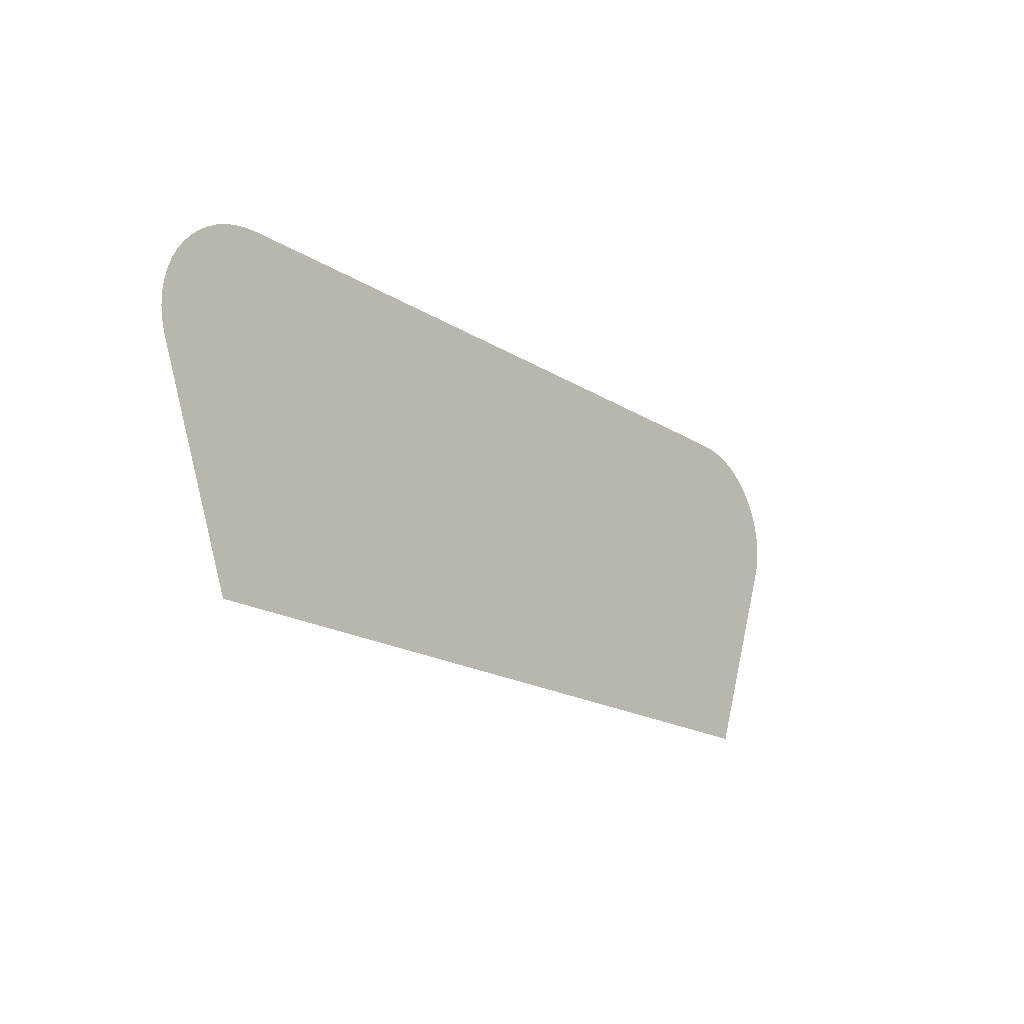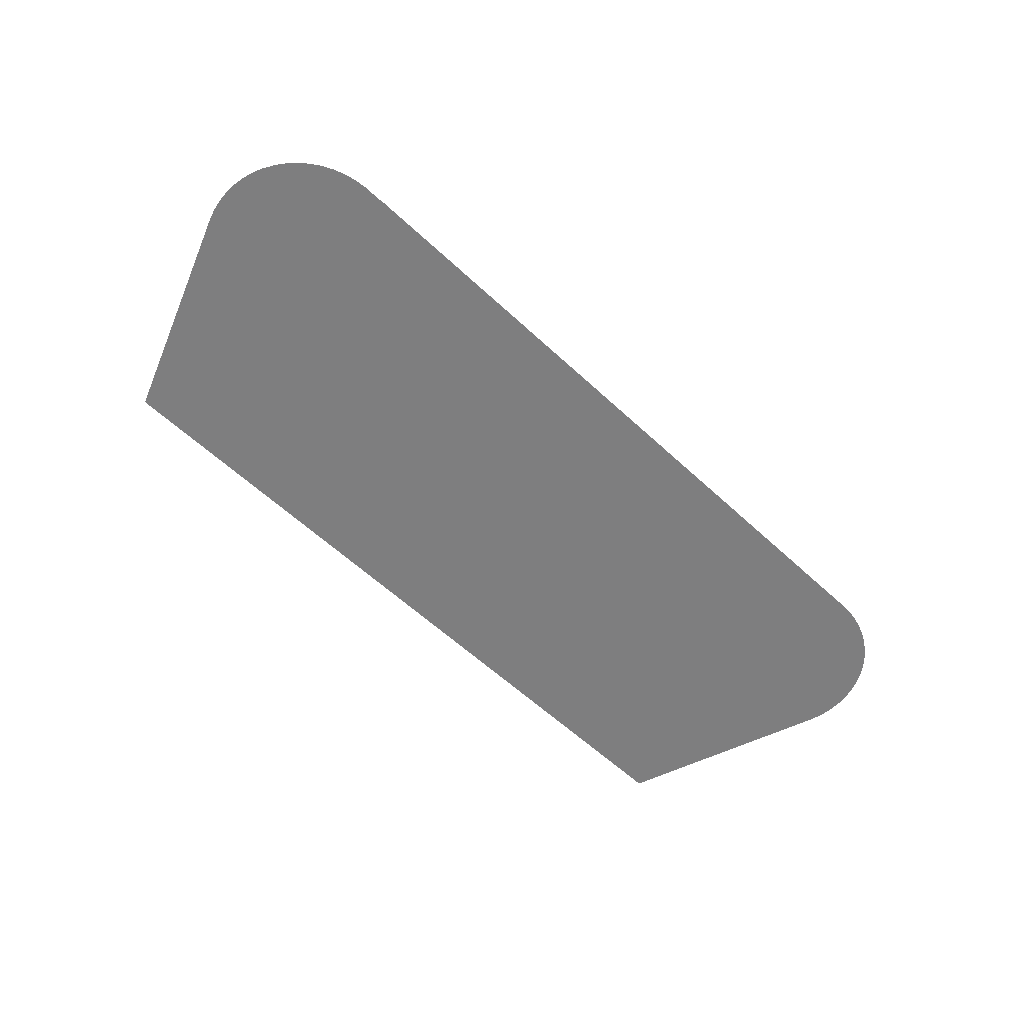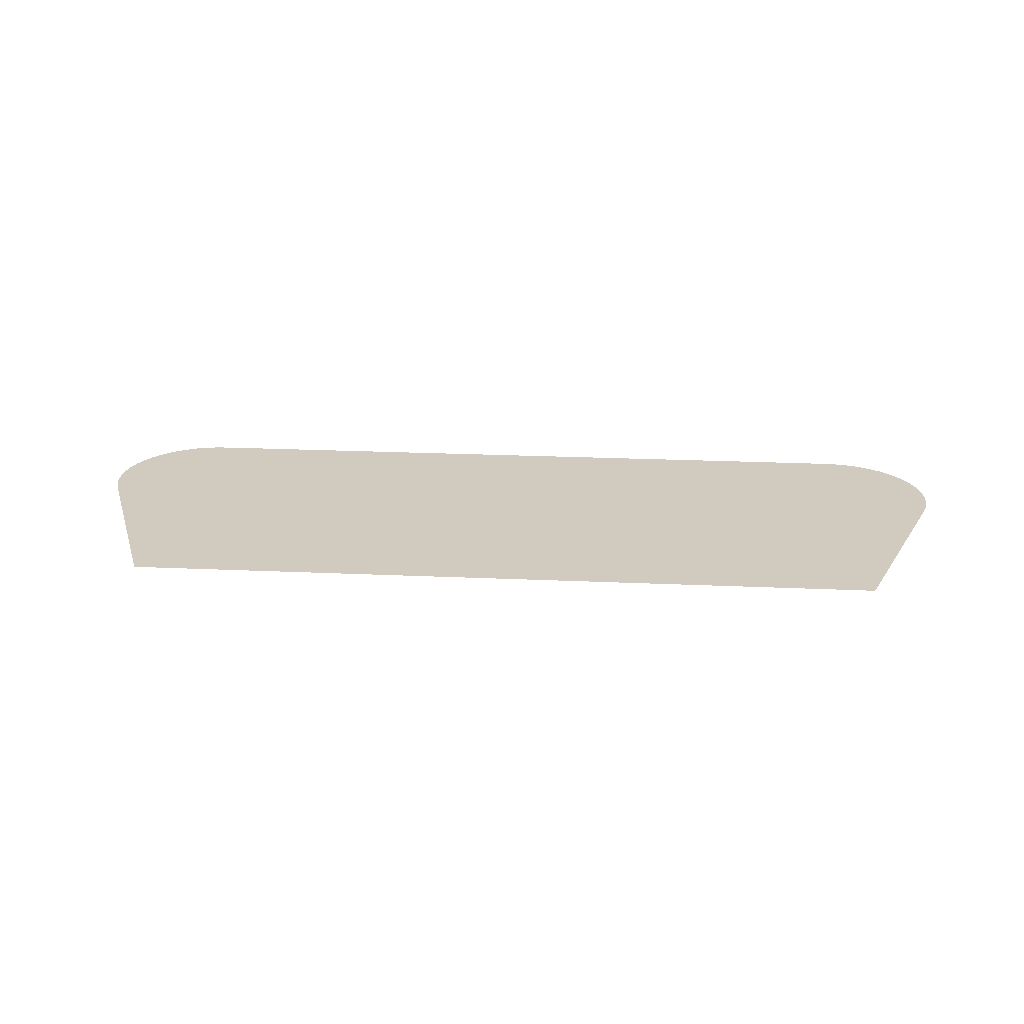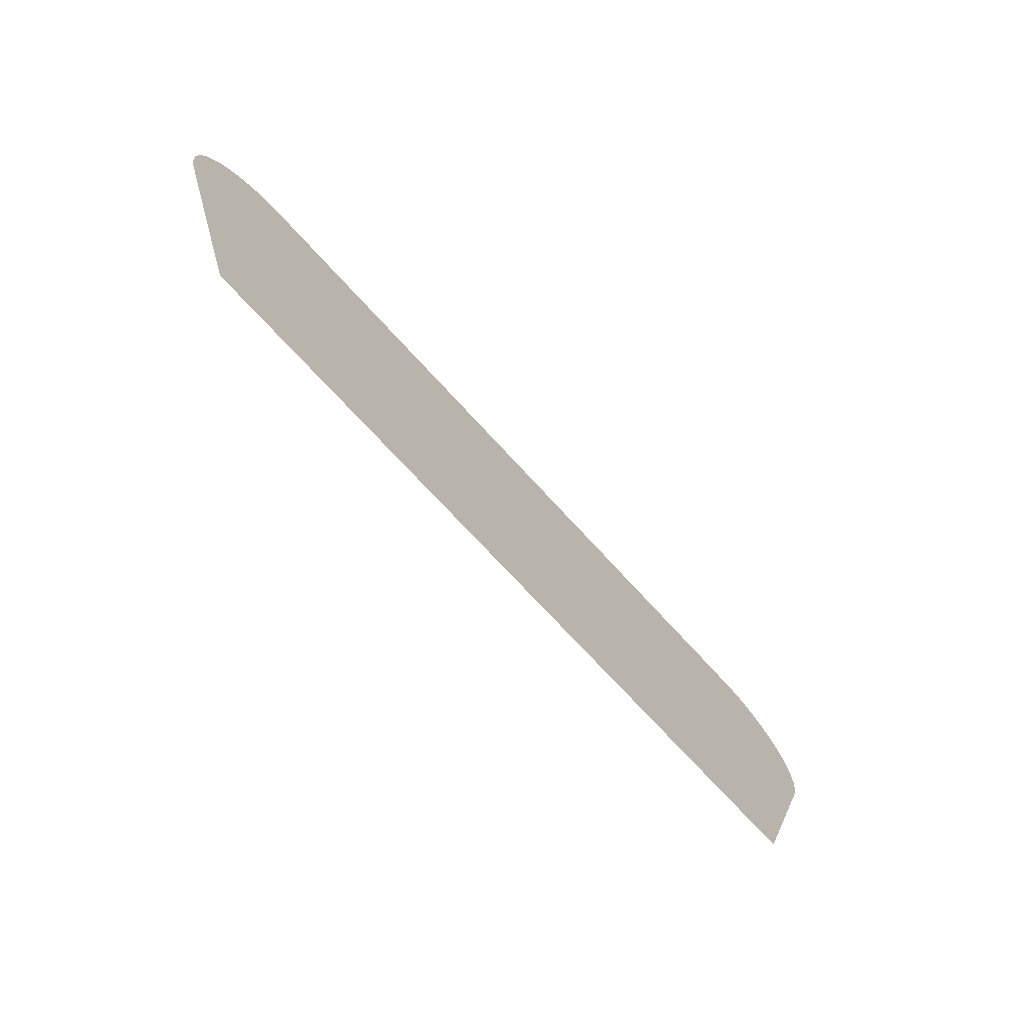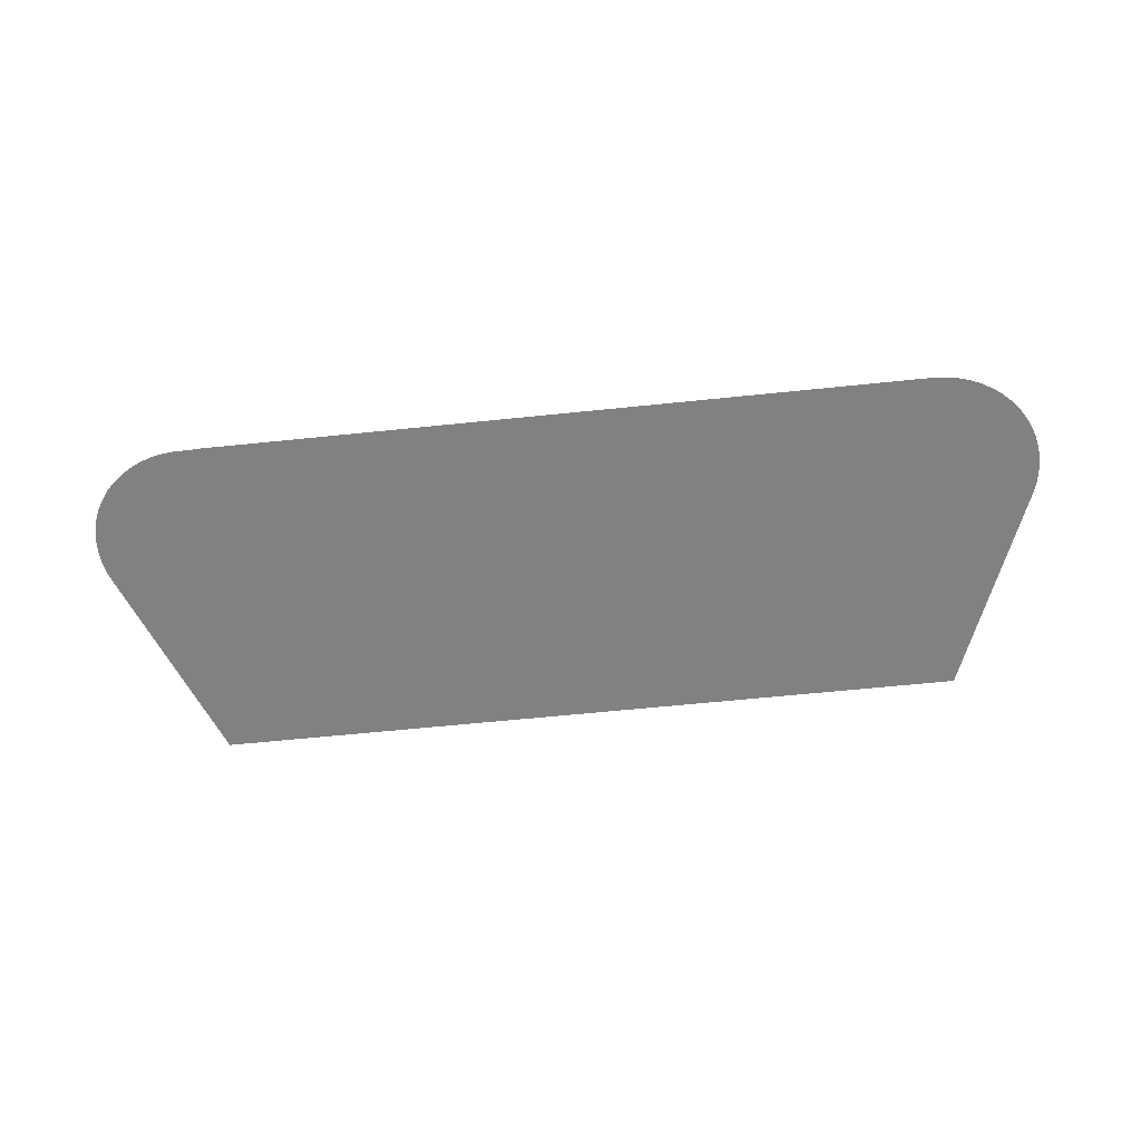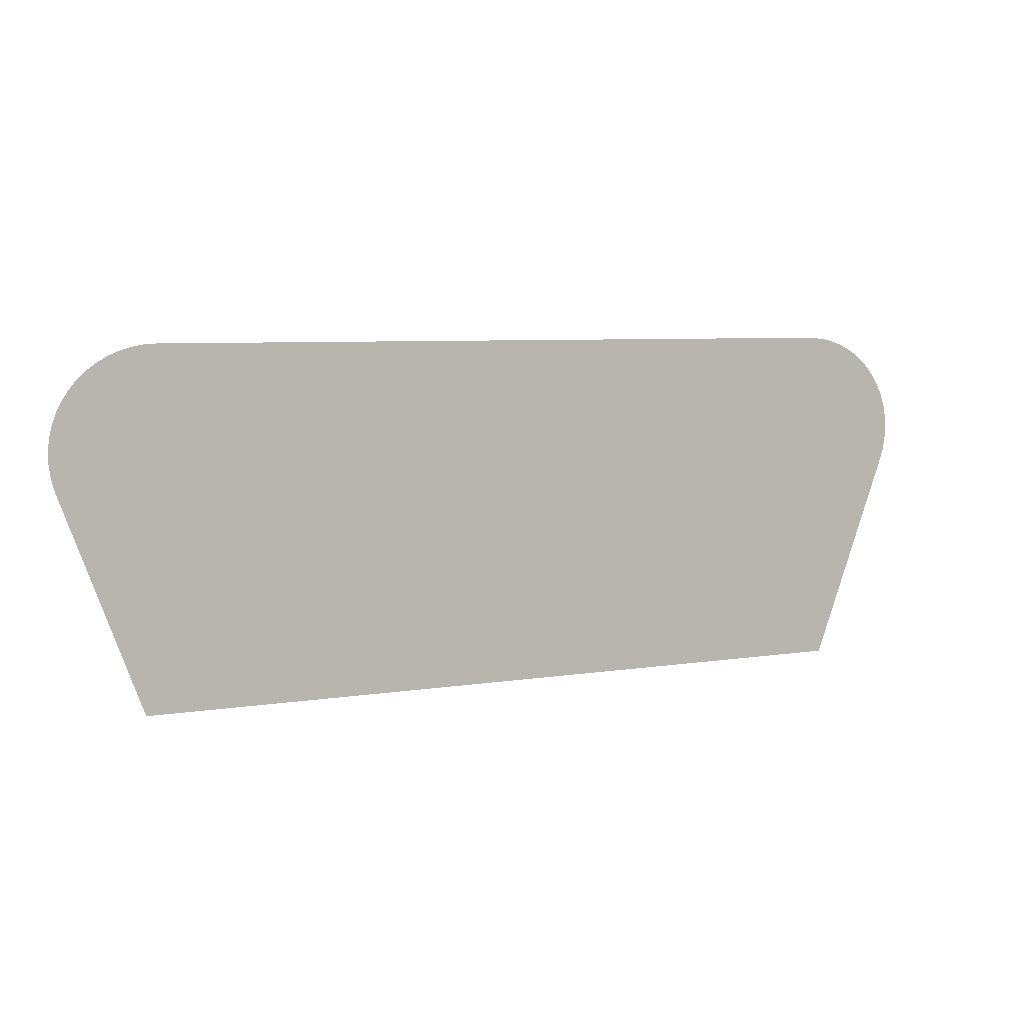
<metadata>
{"format":"obj","ext":"obj","renderer":"f3d","projection":"perspective","resolution":1024,"background":"white","views":[{"elev":-18.2,"azim":-50.7,"up":"+Y"},{"elev":-59.5,"azim":136.4,"up":"+Z"},{"elev":23.3,"azim":4.3,"up":"+Z"},{"elev":-70.1,"azim":-47.9,"up":"+Y"},{"elev":-60.3,"azim":-173.9,"up":"+Z"},{"elev":6.1,"azim":-26.6,"up":"+Y"}]}
</metadata>
<code>
v -55.58 21.89 15.18
v -55.64 22.12 15.18
v -55.67 22.34 15.18
v -55.68 22.56 15.18
v -55.65 22.78 15.18
v -55.6 23 15.18
v -55.53 23.2 15.18
v -55.5 23.24 15.18
v -55.43 23.38 15.18
v -55.31 23.56 15.18
v -55.17 23.72 15.18
v -55.02 23.87 15.18
v -54.85 23.99 15.18
v -54.66 24.1 15.18
v -54.46 24.19 15.18
v -54.25 24.25 15.18
v -54.04 24.29 15.18
v -53.81 24.3 15.18
v -40.94 24.31 15.18
v -40.83 24.3 15.18
v -40.49 24.3 15.18
v -40.27 24.27 15.18
v -40.06 24.23 15.18
v -39.85 24.15 15.18
v -39.66 24.06 15.18
v -39.48 23.94 15.18
v -39.31 23.81 15.18
v -39.17 23.66 15.18
v -39.04 23.49 15.18
v -38.95 23.35 15.18
v -38.93 23.31 15.18
v -38.84 23.11 15.18
v -38.77 22.91 15.18
v -38.73 22.69 15.18
v -38.72 22.47 15.18
v -38.73 22.25 15.18
v -38.78 22.02 15.18
v -38.85 21.8 15.18
v -40.27 18.01 15.18
v -54.13 18.01 15.18
f 6 5 8
f 4 3 8
f 5 4 8
f 8 3 2
f 8 7 6
f 1 8 2
f 10 9 8
f 11 10 8
f 12 11 8
f 13 12 8
f 1 13 8
f 1 14 13
f 1 15 14
f 1 16 15
f 1 17 16
f 1 18 17
f 1 40 18
f 18 40 19
f 36 30 37
f 26 30 27
f 30 29 28
f 27 30 28
f 36 35 30
f 30 35 34
f 37 30 38
f 34 33 30
f 30 33 32
f 31 30 32
f 38 30 26
f 25 38 26
f 25 24 38
f 38 24 23
f 22 38 23
f 22 21 38
f 38 21 20
f 19 38 20
f 19 39 38
f 19 40 39

</code>
